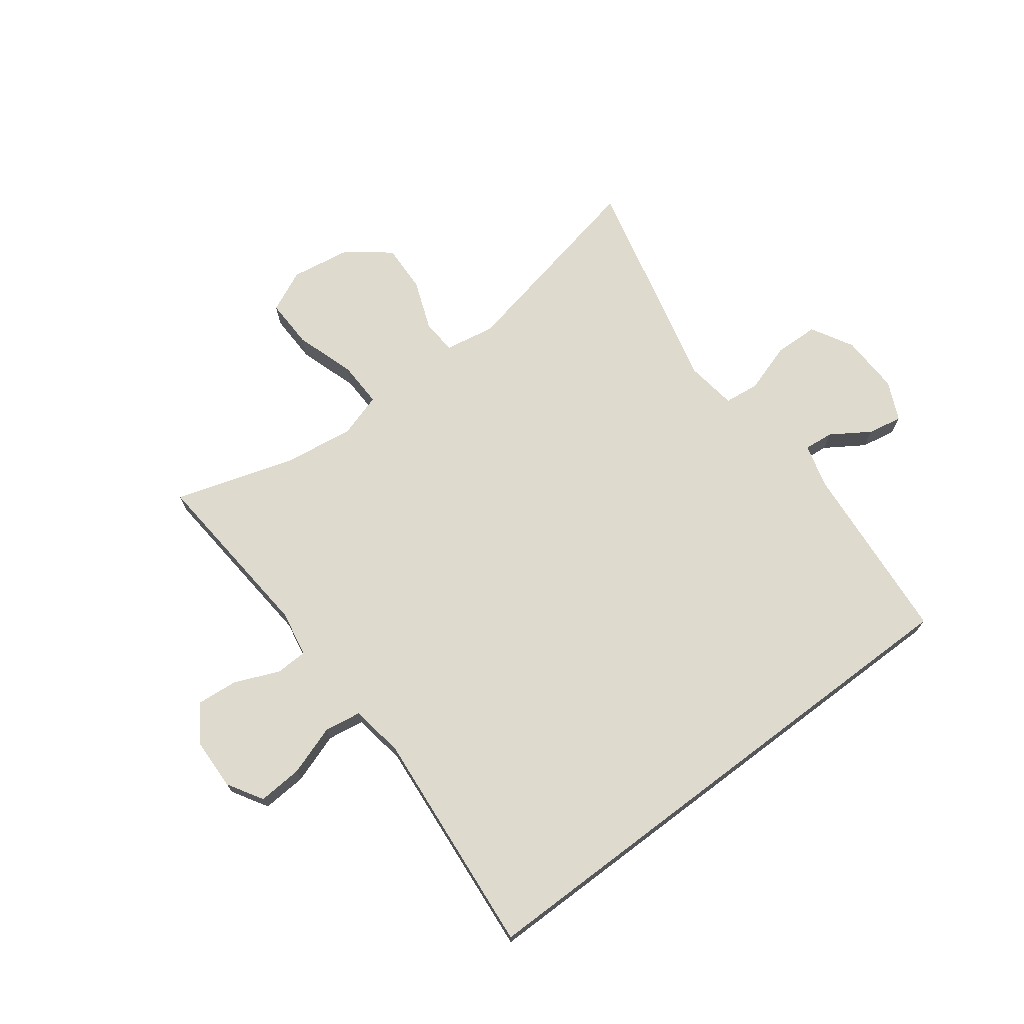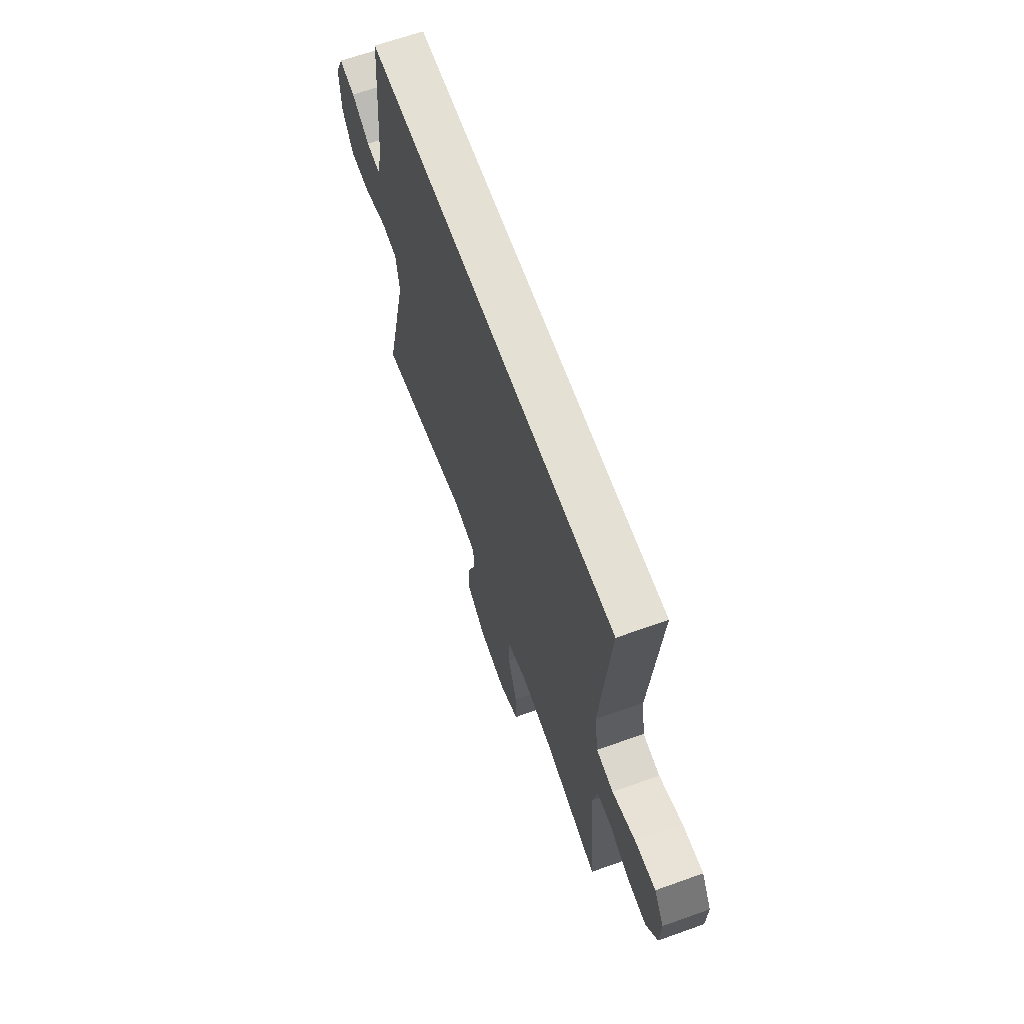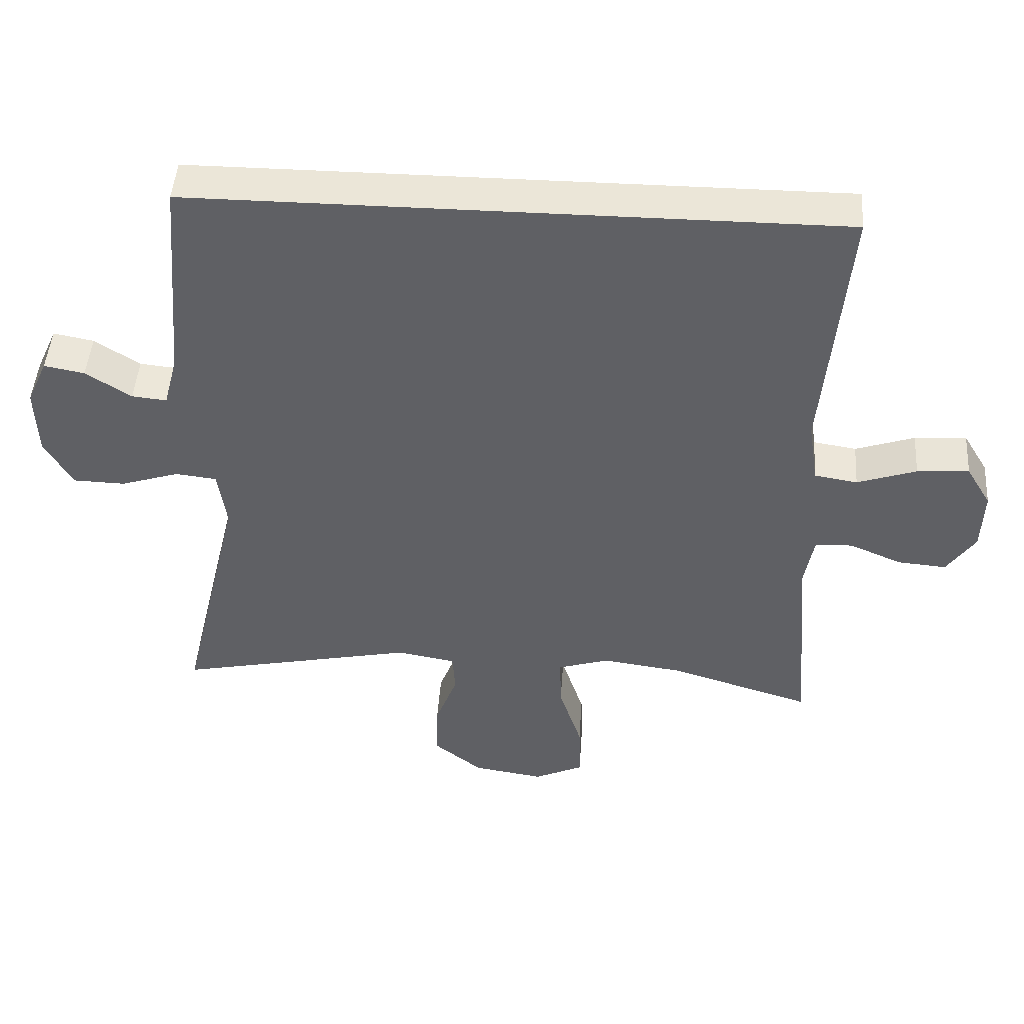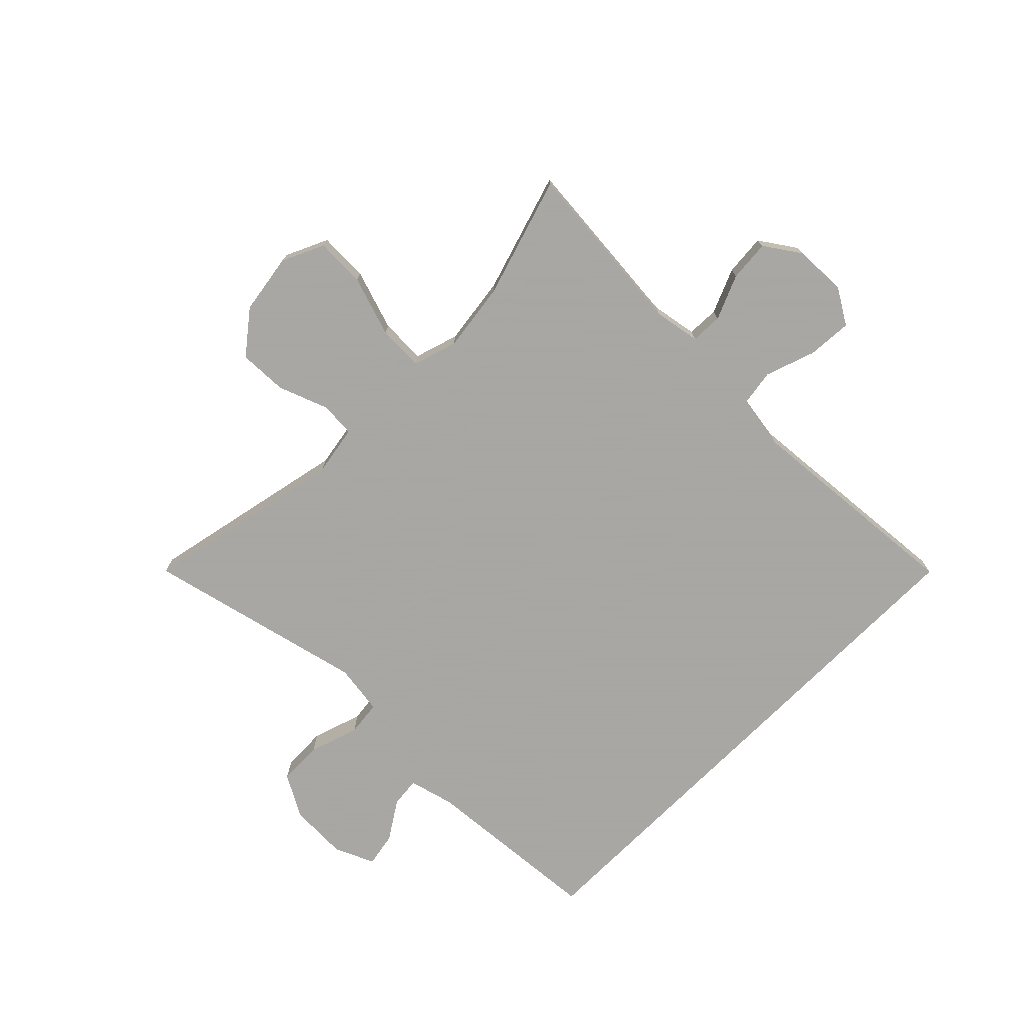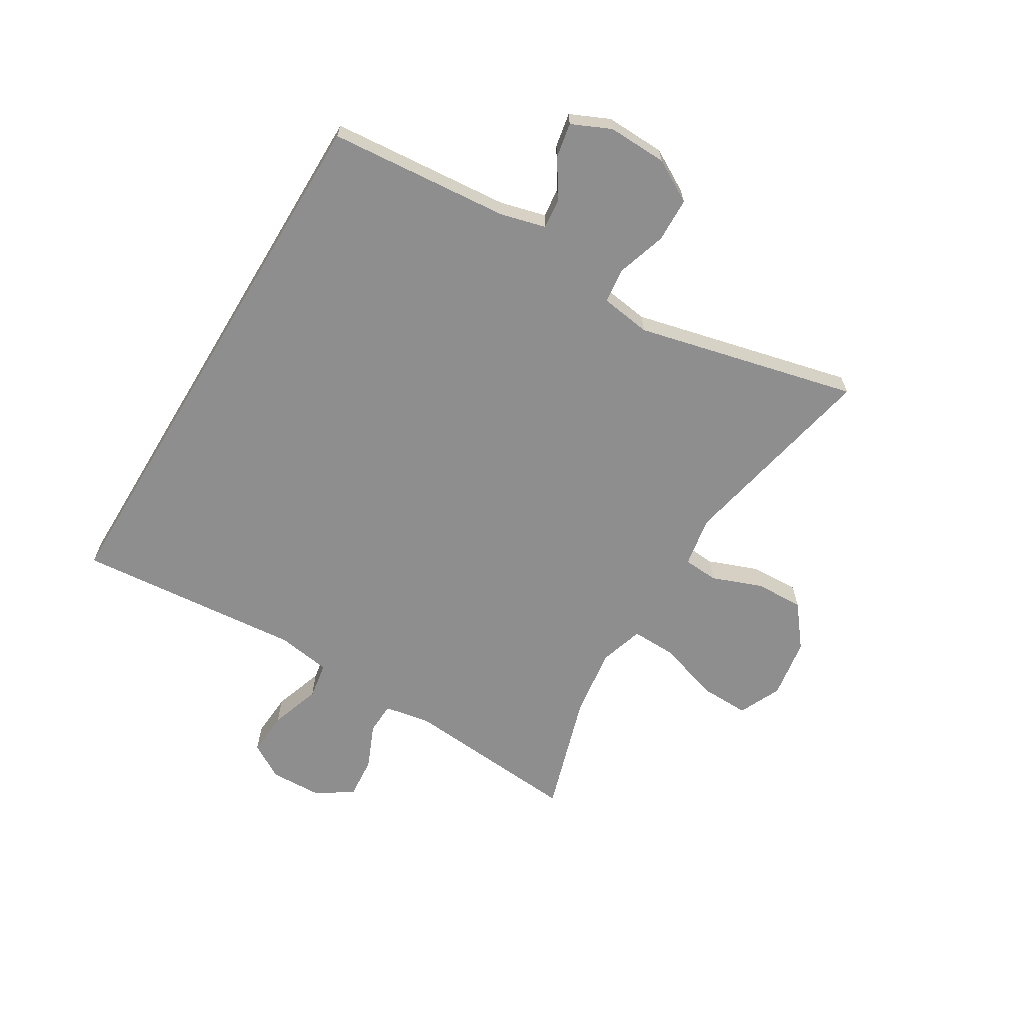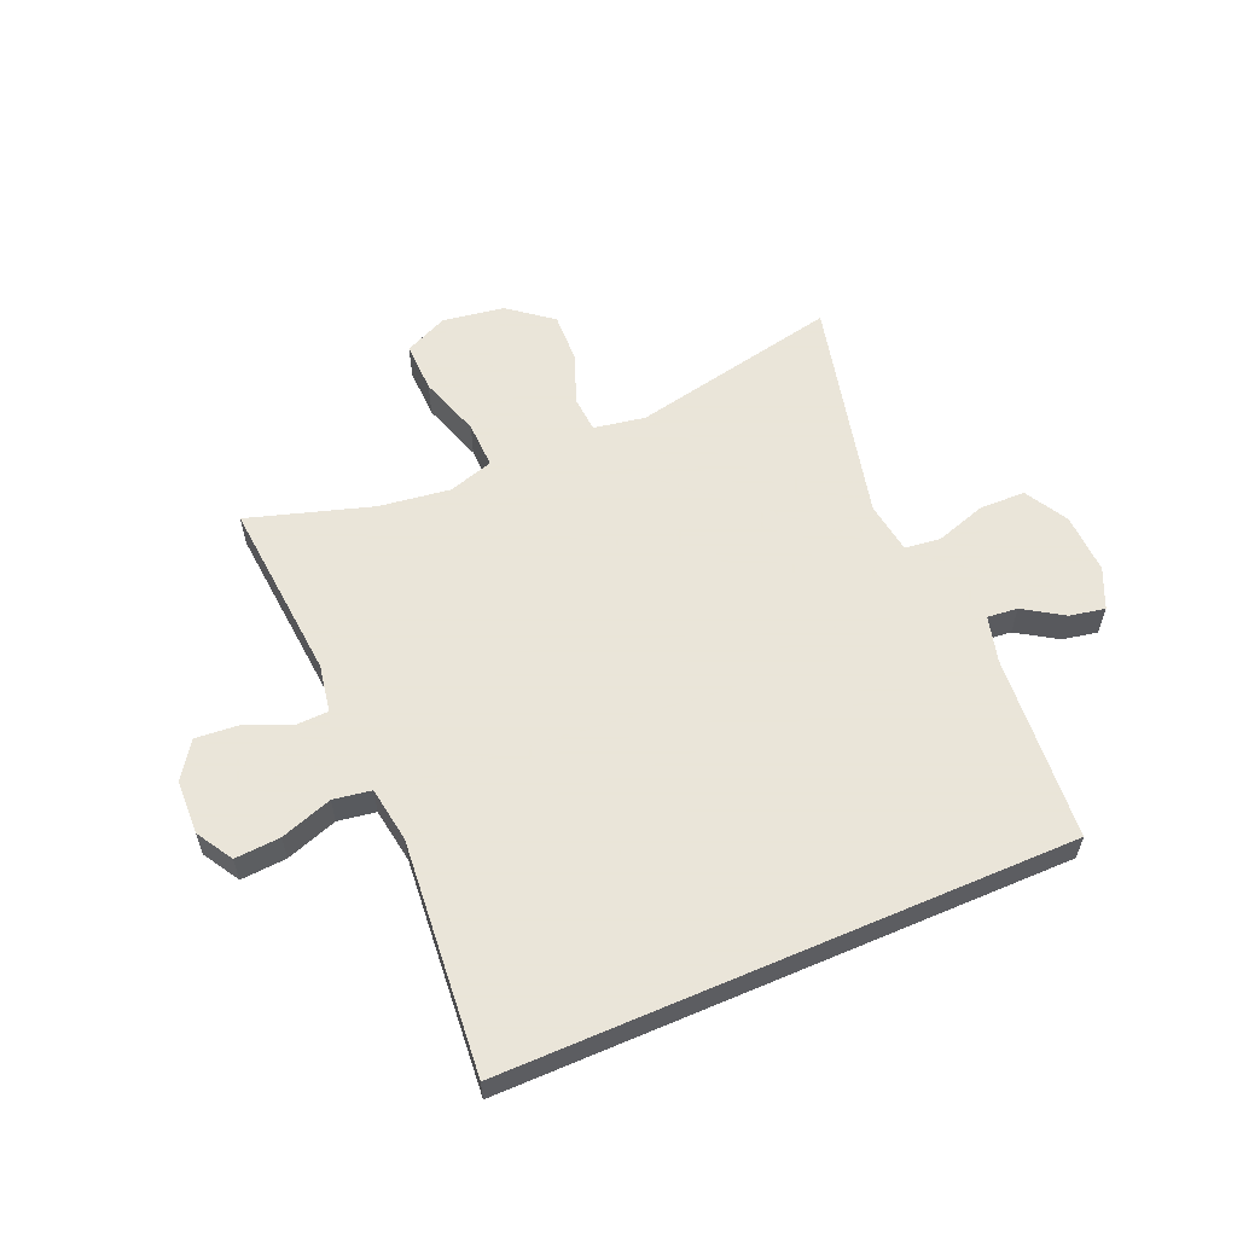
<metadata>
{"format":"obj","ext":"obj","renderer":"f3d","projection":"perspective","resolution":1024,"background":"white","views":[{"elev":71.1,"azim":-37.0,"up":"+Y"},{"elev":65.3,"azim":-109.8,"up":"+Z"},{"elev":46.5,"azim":-176.1,"up":"+Z"},{"elev":-74.4,"azim":-134.9,"up":"+Y"},{"elev":-65.0,"azim":58.9,"up":"+Y"},{"elev":58.6,"azim":-23.3,"up":"+Y"}]}
</metadata>
<code>
v 0.435 0.07 0.5
v 0.461 0.07 0.194
v 0.481 0.07 0.118
v 0.531 0.07 0.123
v 0.596 0.07 0.165
v 0.654 0.07 0.176
v 0.684 0.07 0.11
v 0.681 0.07 0.01
v 0.641 0.07 -0.061
v 0.566 0.07 -0.063
v 0.482 0.07 -0.036
v 0.423 0.07 -0.043
v 0.411 0.07 -0.128
v 0.5 0.07 -0.5
v 0.156 0.07 -0.428
v 0.071 0.07 -0.443
v 0.067 0.07 -0.502
v 0.099 0.07 -0.586
v 0.102 0.07 -0.668
v 0.031 0.07 -0.724
v -0.071 0.07 -0.74
v -0.142 0.07 -0.707
v -0.14 0.07 -0.623
v -0.107 0.07 -0.521
v -0.105 0.07 -0.444
v -0.179 0.07 -0.421
v -0.296 0.07 -0.437
v -0.5 0.07 -0.5
v -0.475 0.07 -0.2
v -0.489 0.07 -0.122
v -0.543 0.07 -0.12
v -0.618 0.07 -0.152
v -0.688 0.07 -0.158
v -0.729 0.07 -0.098
v -0.732 0.07 -0.009
v -0.696 0.07 0.051
v -0.621 0.07 0.046
v -0.536 0.07 0.017
v -0.474 0.07 0.027
v -0.46 0.07 0.118
v -0.494 0.07 0.5
v 0.435 0 0.5
v 0.461 0 0.194
v 0.481 0 0.118
v 0.531 0 0.123
v 0.596 0 0.165
v 0.654 0 0.176
v 0.684 0 0.11
v 0.681 0 0.01
v 0.641 0 -0.061
v 0.566 0 -0.063
v 0.482 0 -0.036
v 0.423 0 -0.043
v 0.411 0 -0.128
v 0.5 0 -0.5
v 0.156 0 -0.428
v 0.071 0 -0.443
v 0.067 0 -0.502
v 0.099 0 -0.586
v 0.102 0 -0.668
v 0.031 0 -0.724
v -0.071 0 -0.74
v -0.142 0 -0.707
v -0.14 0 -0.623
v -0.107 0 -0.521
v -0.105 0 -0.444
v -0.179 0 -0.421
v -0.296 0 -0.437
v -0.5 0 -0.5
v -0.475 0 -0.2
v -0.489 0 -0.122
v -0.543 0 -0.12
v -0.618 0 -0.152
v -0.688 0 -0.158
v -0.729 0 -0.098
v -0.732 0 -0.009
v -0.696 0 0.051
v -0.621 0 0.046
v -0.536 0 0.017
v -0.474 0 0.027
v -0.46 0 0.118
v -0.494 0 0.5
f 40 41 1 2
f 39 40 2 3
f 38 39 3
f 36 37 38
f 35 36 38
f 34 35 38
f 33 34 38
f 32 33 38
f 31 32 38
f 30 31 38 3
f 29 30 3 4
f 27 28 29 4
f 4 5 6
f 27 4 6
f 26 27 6
f 25 26 6
f 24 25 6
f 22 23 24
f 21 22 24
f 20 21 24
f 19 20 24
f 18 19 24
f 17 18 24
f 16 17 24
f 13 14 15
f 12 13 15 16
f 9 10 11
f 8 9 11
f 7 8 11
f 6 7 11
f 6 11 12
f 24 6 12
f 12 16 24
f 43 42 82 81
f 44 43 81 80
f 44 80 79
f 79 78 77
f 79 77 76
f 79 76 75
f 79 75 74
f 79 74 73
f 79 73 72
f 44 79 72 71
f 45 44 71 70
f 45 70 69 68
f 47 46 45
f 47 45 68
f 47 68 67
f 47 67 66
f 47 66 65
f 65 64 63
f 65 63 62
f 65 62 61
f 65 61 60
f 65 60 59
f 65 59 58
f 65 58 57
f 56 55 54
f 57 56 54 53
f 52 51 50
f 52 50 49
f 52 49 48
f 52 48 47
f 53 52 47
f 53 47 65
f 65 57 53
f 1 42 43 2
f 2 43 44 3
f 3 44 45 4
f 4 45 46 5
f 5 46 47 6
f 6 47 48 7
f 7 48 49 8
f 8 49 50 9
f 9 50 51 10
f 10 51 52 11
f 11 52 53 12
f 12 53 54 13
f 13 54 55 14
f 14 55 56 15
f 15 56 57 16
f 16 57 58 17
f 17 58 59 18
f 18 59 60 19
f 19 60 61 20
f 20 61 62 21
f 21 62 63 22
f 22 63 64 23
f 23 64 65 24
f 24 65 66 25
f 25 66 67 26
f 26 67 68 27
f 27 68 69 28
f 28 69 70 29
f 29 70 71 30
f 30 71 72 31
f 31 72 73 32
f 32 73 74 33
f 33 74 75 34
f 34 75 76 35
f 35 76 77 36
f 36 77 78 37
f 37 78 79 38
f 38 79 80 39
f 39 80 81 40
f 40 81 82 41
f 41 82 42 1

</code>
